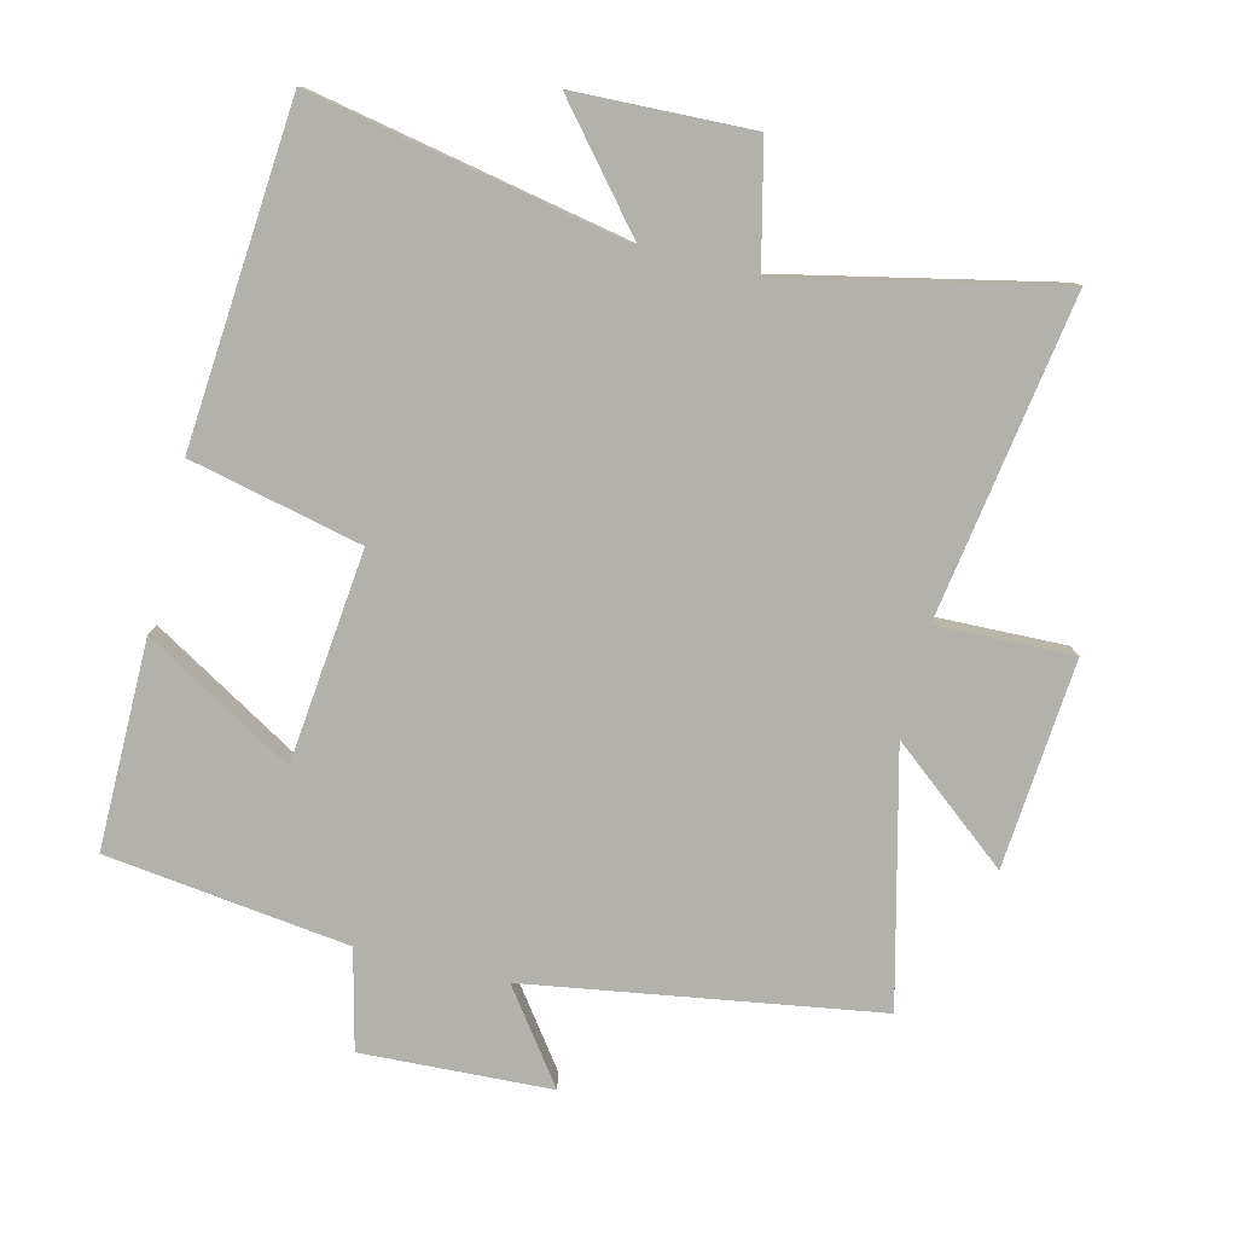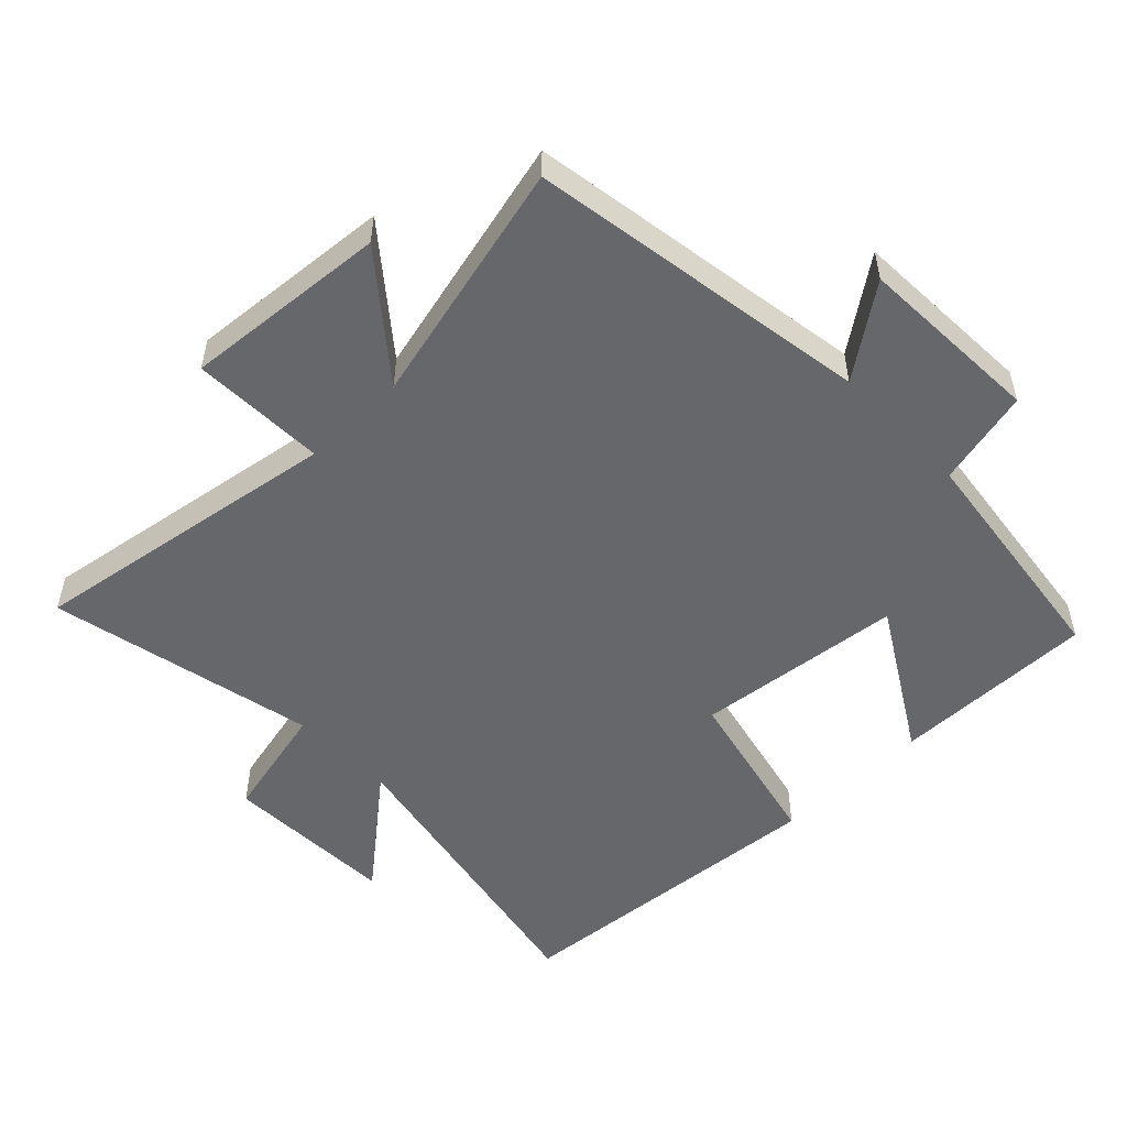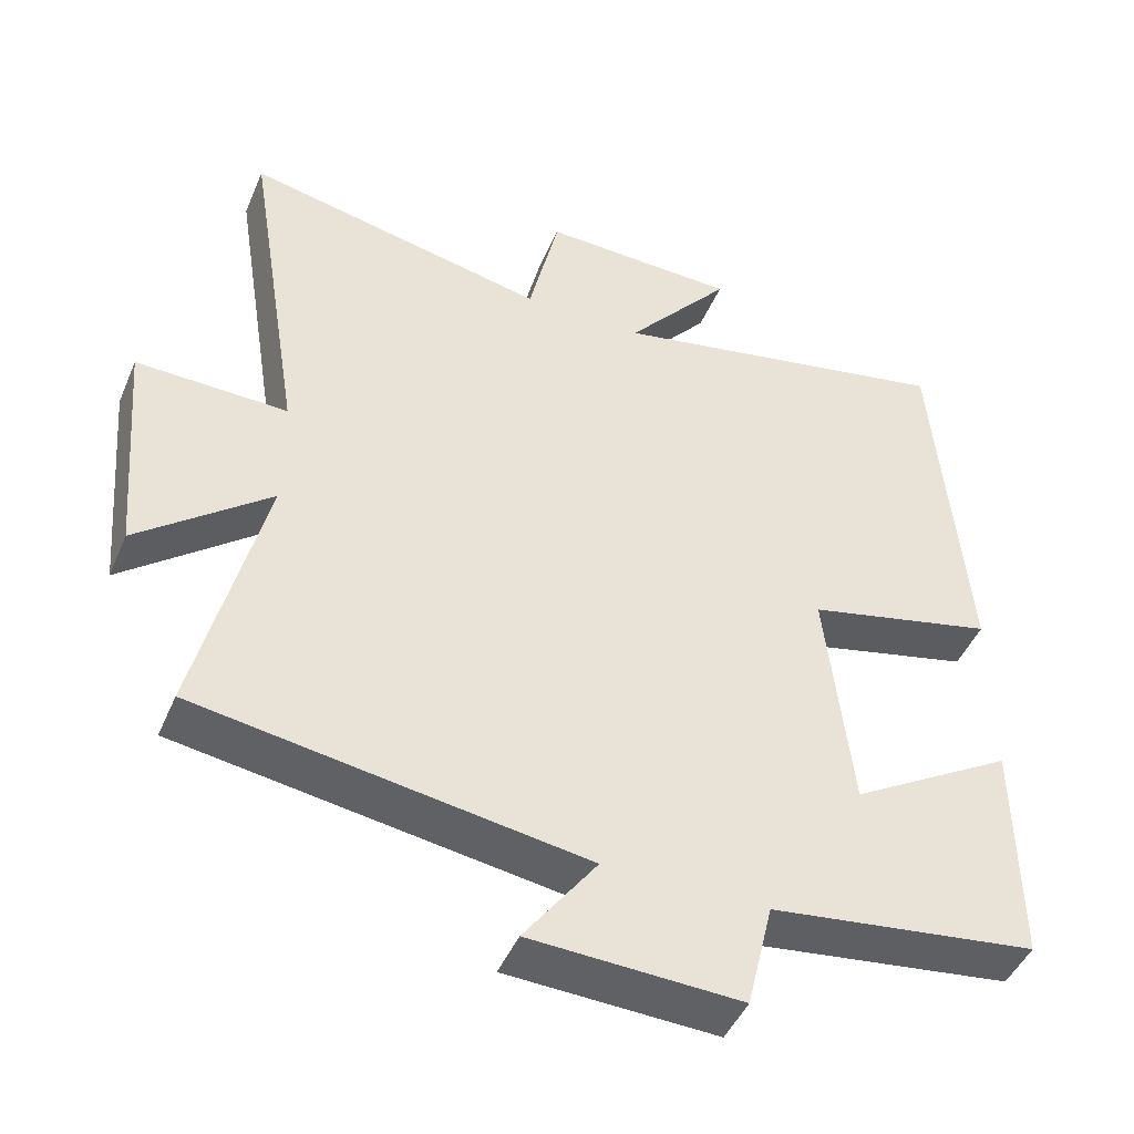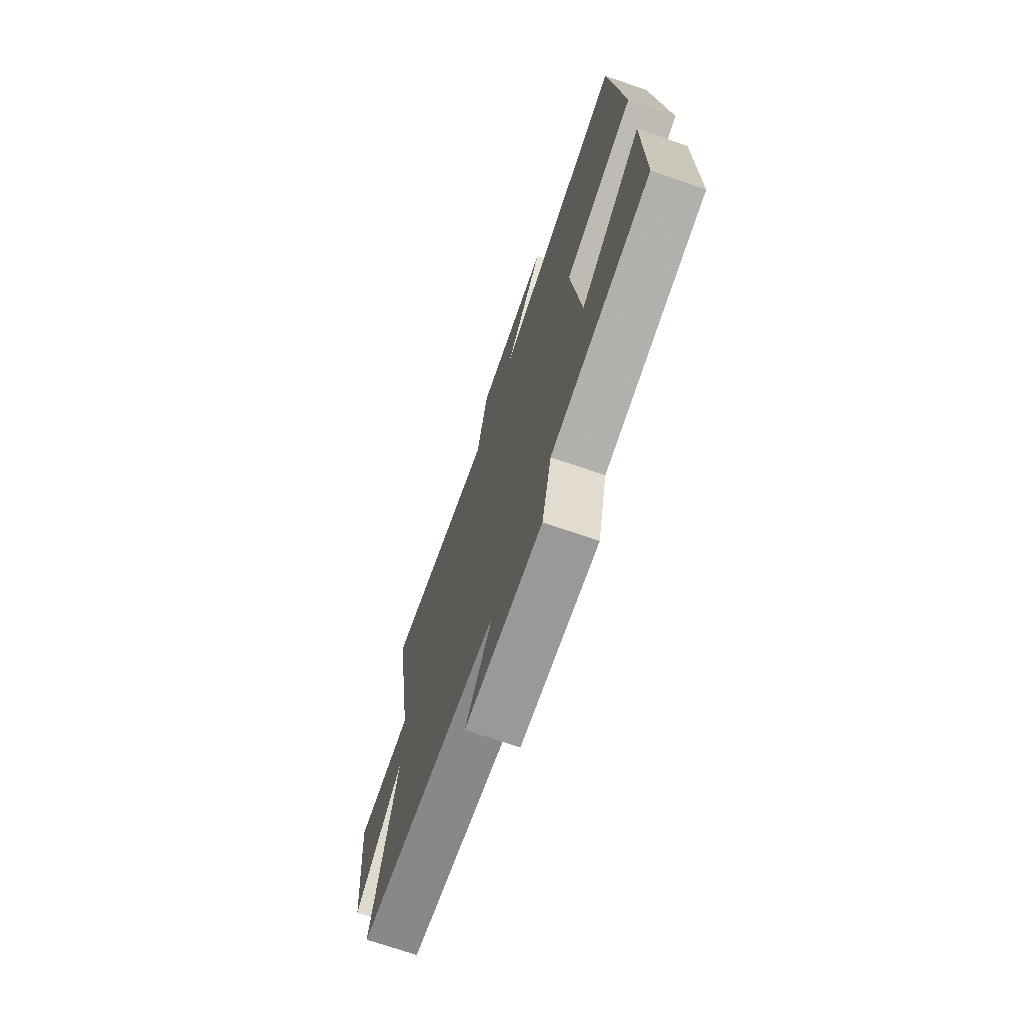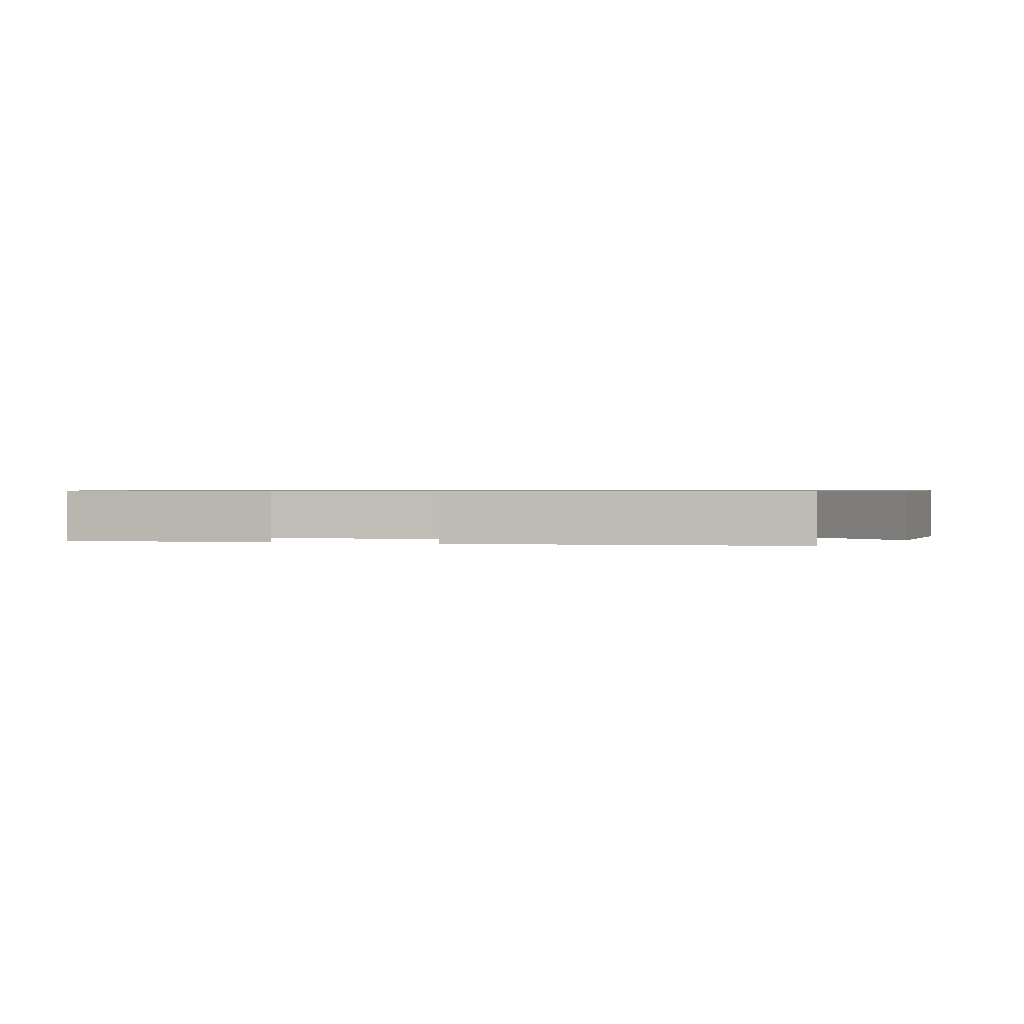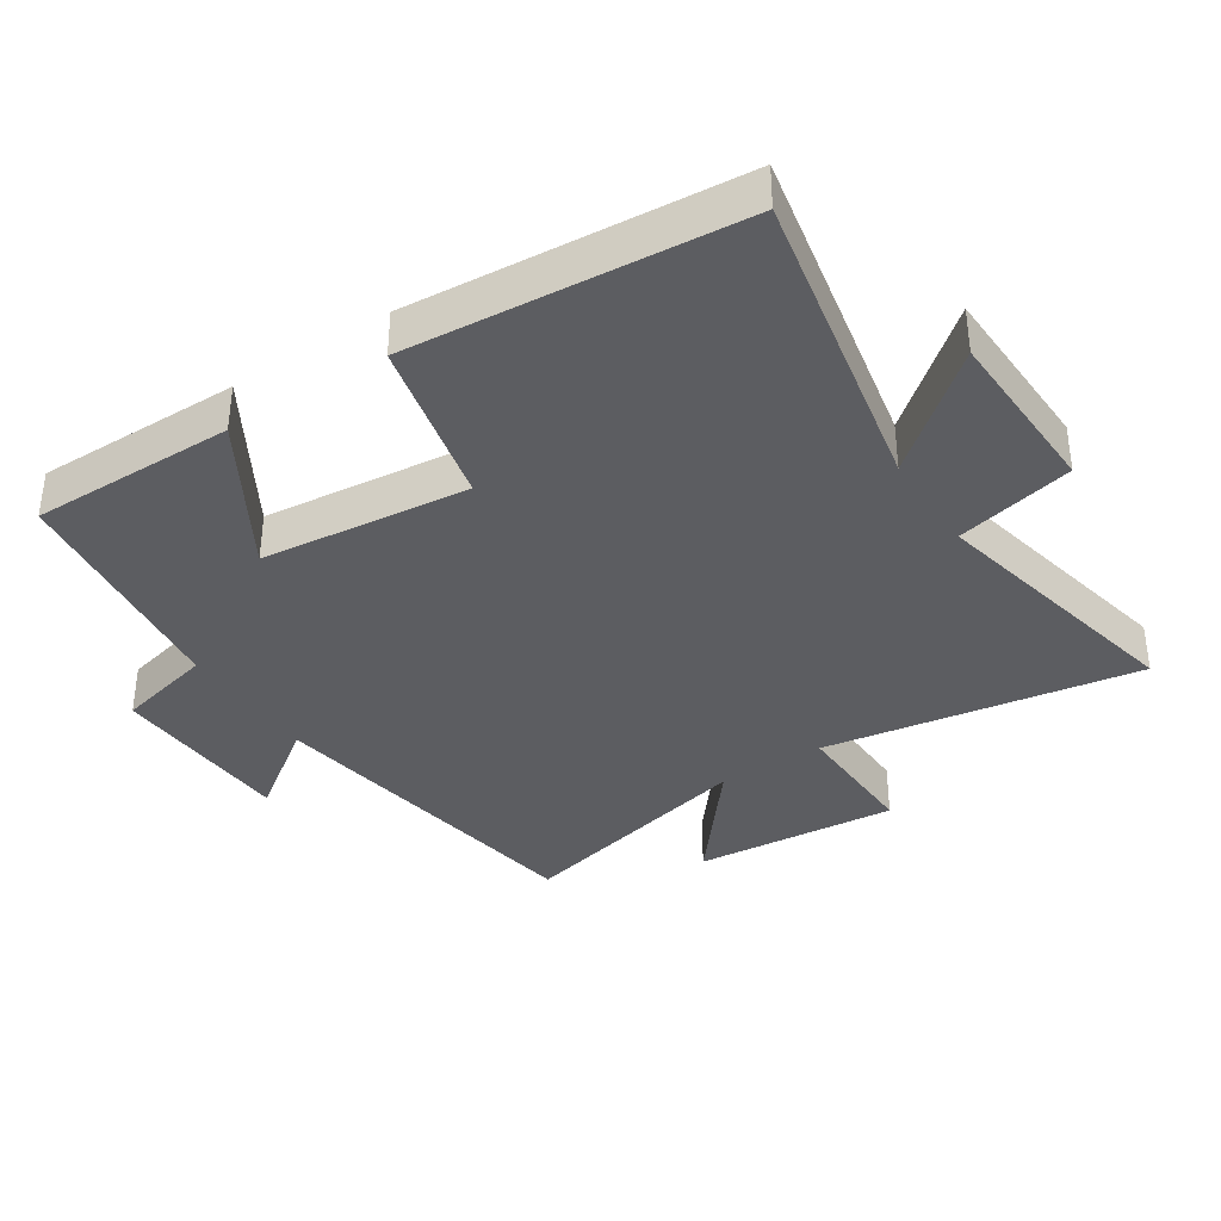
<metadata>
{"format":"obj","ext":"obj","renderer":"f3d","projection":"perspective","resolution":1024,"background":"white","views":[{"elev":-79.1,"azim":-13.6,"up":"+Y"},{"elev":-52.0,"azim":134.1,"up":"+Y"},{"elev":-46.0,"azim":157.6,"up":"+Z"},{"elev":-71.5,"azim":-109.0,"up":"+Z"},{"elev":0.7,"azim":-73.1,"up":"+Y"},{"elev":-36.6,"azim":-56.8,"up":"+Y"}]}
</metadata>
<code>
v 0.59 0.07 -0.42
v 0.074 0.07 -0.5
v 0.171 0.07 -0.634
v -0.109 0.07 -0.646
v -0.144 0.07 -0.5
v -0.502 0.07 -0.453
v -0.5 0.07 -0.145
v -0.281 0.07 -0.276
v -0.247 0.07 0.038
v -0.5 0.07 0.097
v -0.459 0.07 0.594
v 0.009 0.07 0.5
v -0.132 0.07 0.67
v 0.13 0.07 0.678
v 0.171 0.07 0.5
v 0.576 0.07 0.586
v 0.5 0.07 0.111
v 0.702 0.07 0.116
v 0.676 0.07 -0.192
v 0.5 0.07 -0.049
v 0.59 0 -0.42
v 0.074 0 -0.5
v 0.171 0 -0.634
v -0.109 0 -0.646
v -0.144 0 -0.5
v -0.502 0 -0.453
v -0.5 0 -0.145
v -0.281 0 -0.276
v -0.247 0 0.038
v -0.5 0 0.097
v -0.459 0 0.594
v 0.009 0 0.5
v -0.132 0 0.67
v 0.13 0 0.678
v 0.171 0 0.5
v 0.576 0 0.586
v 0.5 0 0.111
v 0.702 0 0.116
v 0.676 0 -0.192
v 0.5 0 -0.049
f 17 18 19 20
f 15 16 17
f 15 17 20
f 12 13 14 15
f 20 1 2
f 15 20 2
f 12 15 2
f 9 10 11 12
f 8 9 12 2
f 7 8 2
f 6 7 2
f 5 6 2
f 2 3 4 5
f 40 39 38 37
f 37 36 35
f 40 37 35
f 35 34 33 32
f 22 21 40
f 22 40 35
f 22 35 32
f 32 31 30 29
f 22 32 29 28
f 22 28 27
f 22 27 26
f 22 26 25
f 25 24 23 22
f 1 21 22 2
f 2 22 23 3
f 3 23 24 4
f 4 24 25 5
f 5 25 26 6
f 6 26 27 7
f 7 27 28 8
f 8 28 29 9
f 9 29 30 10
f 10 30 31 11
f 11 31 32 12
f 12 32 33 13
f 13 33 34 14
f 14 34 35 15
f 15 35 36 16
f 16 36 37 17
f 17 37 38 18
f 18 38 39 19
f 19 39 40 20
f 20 40 21 1

</code>
